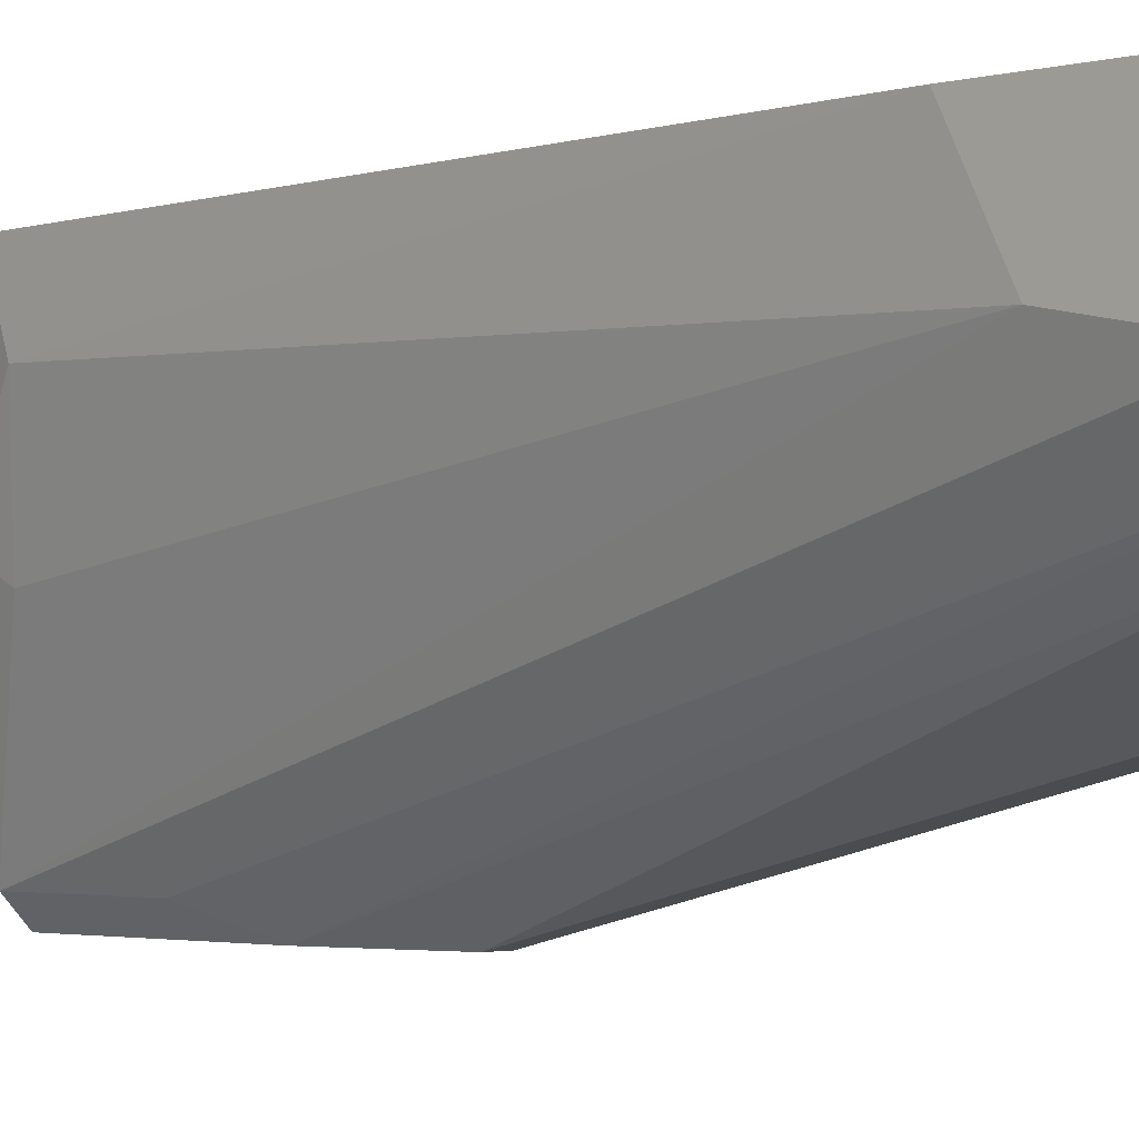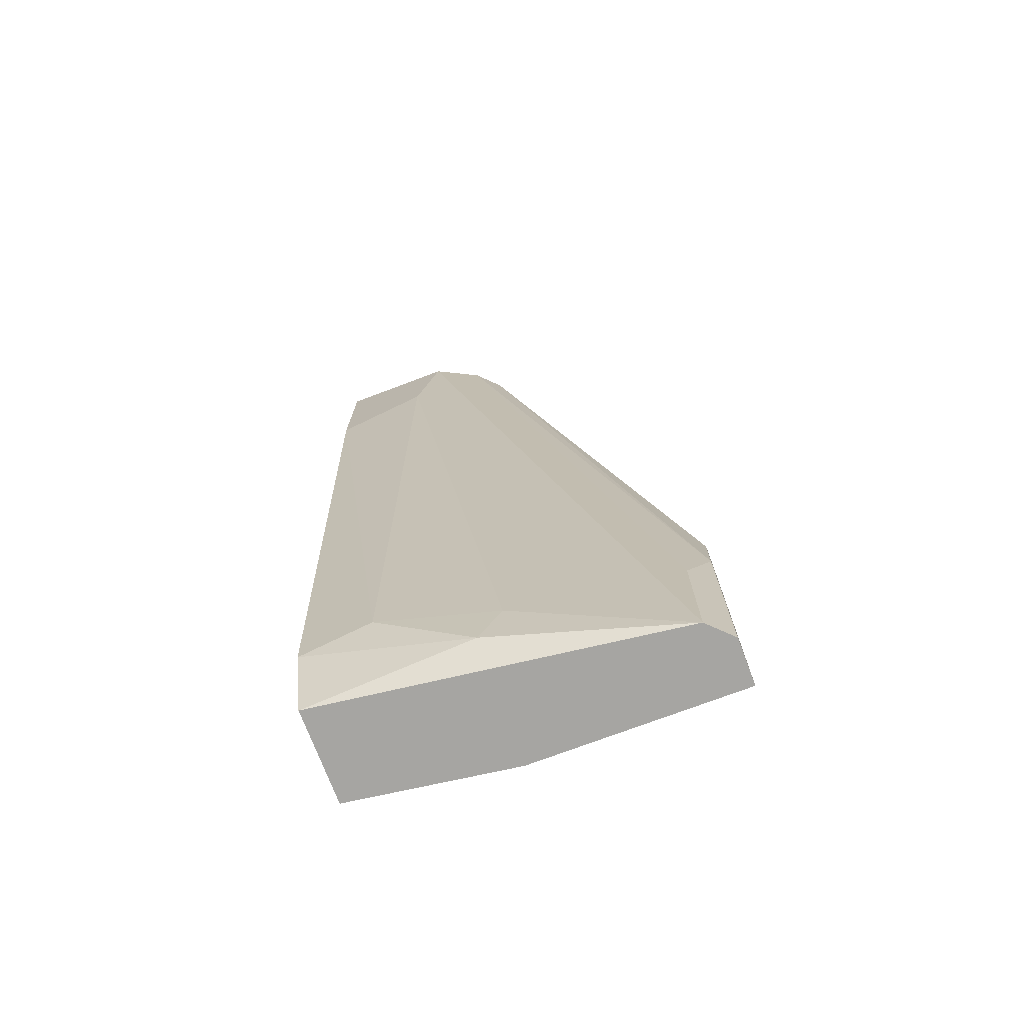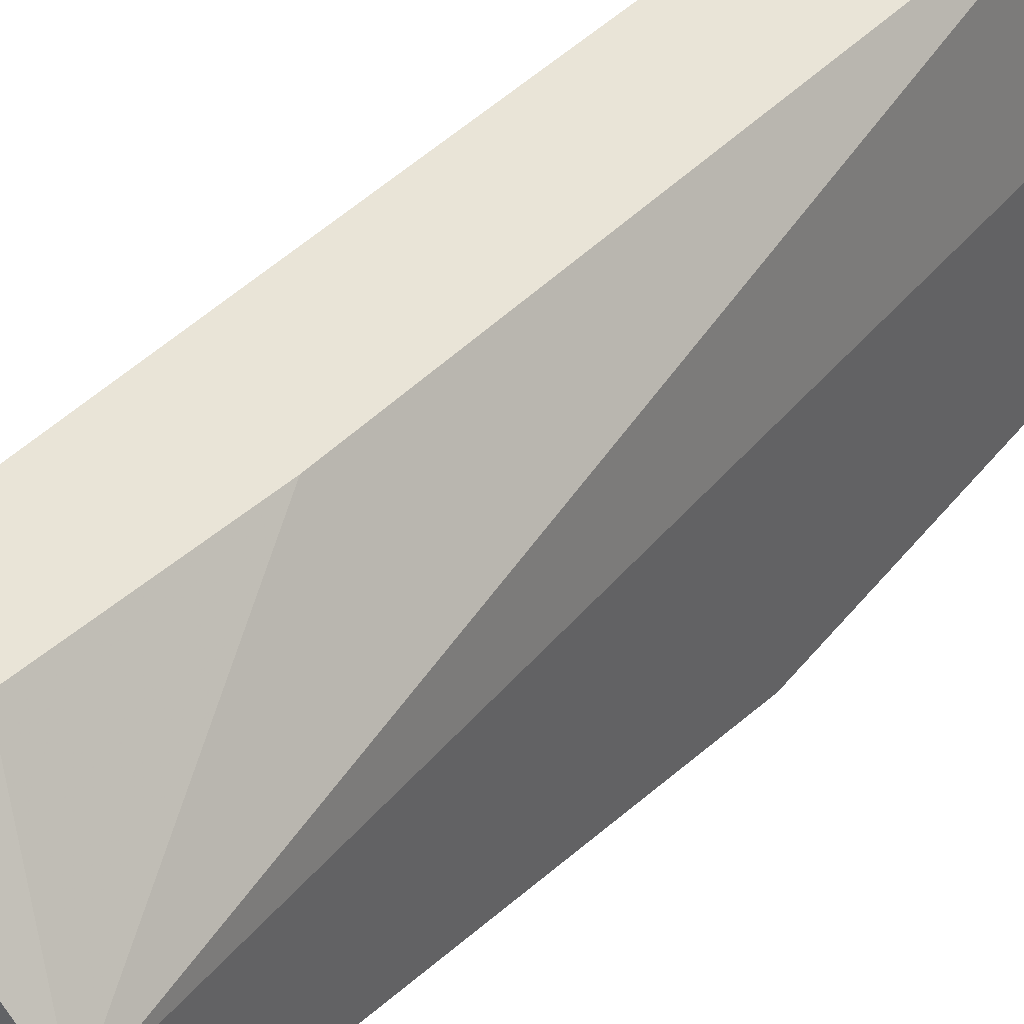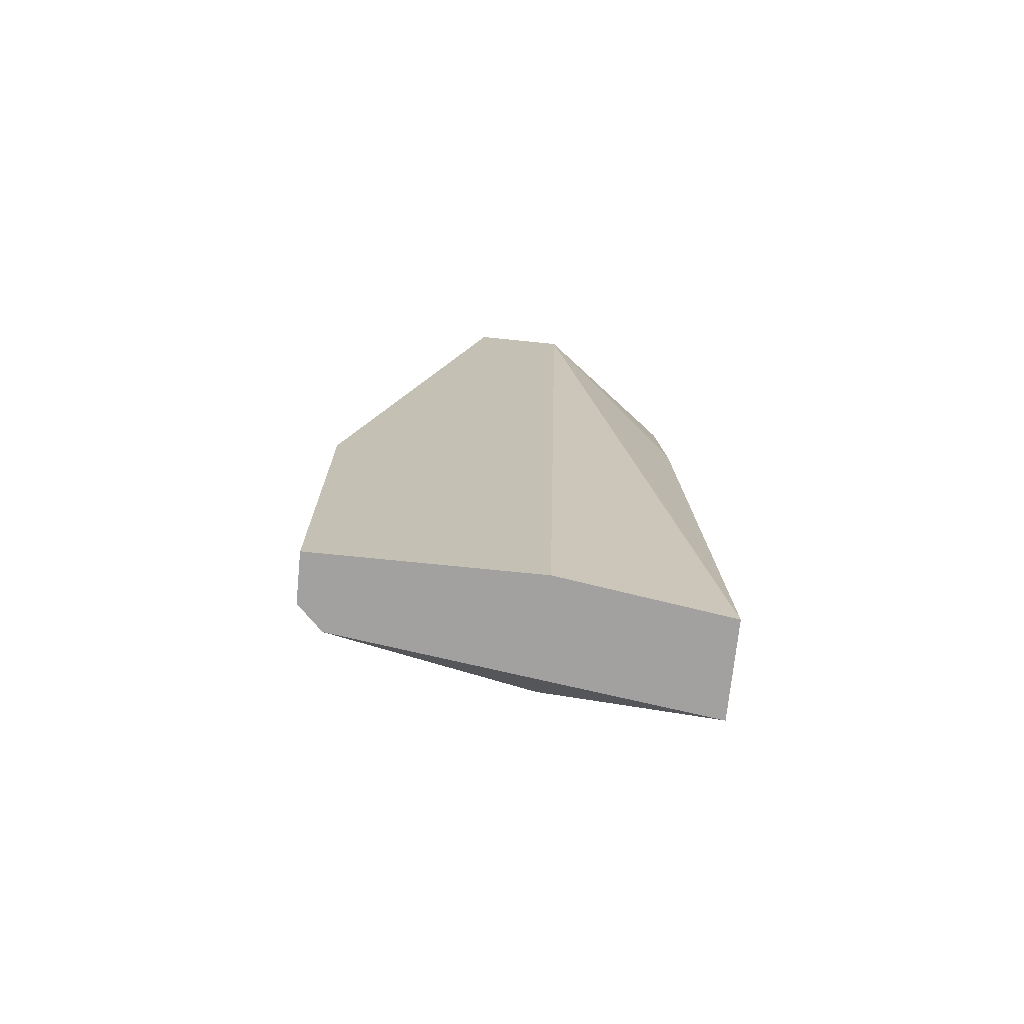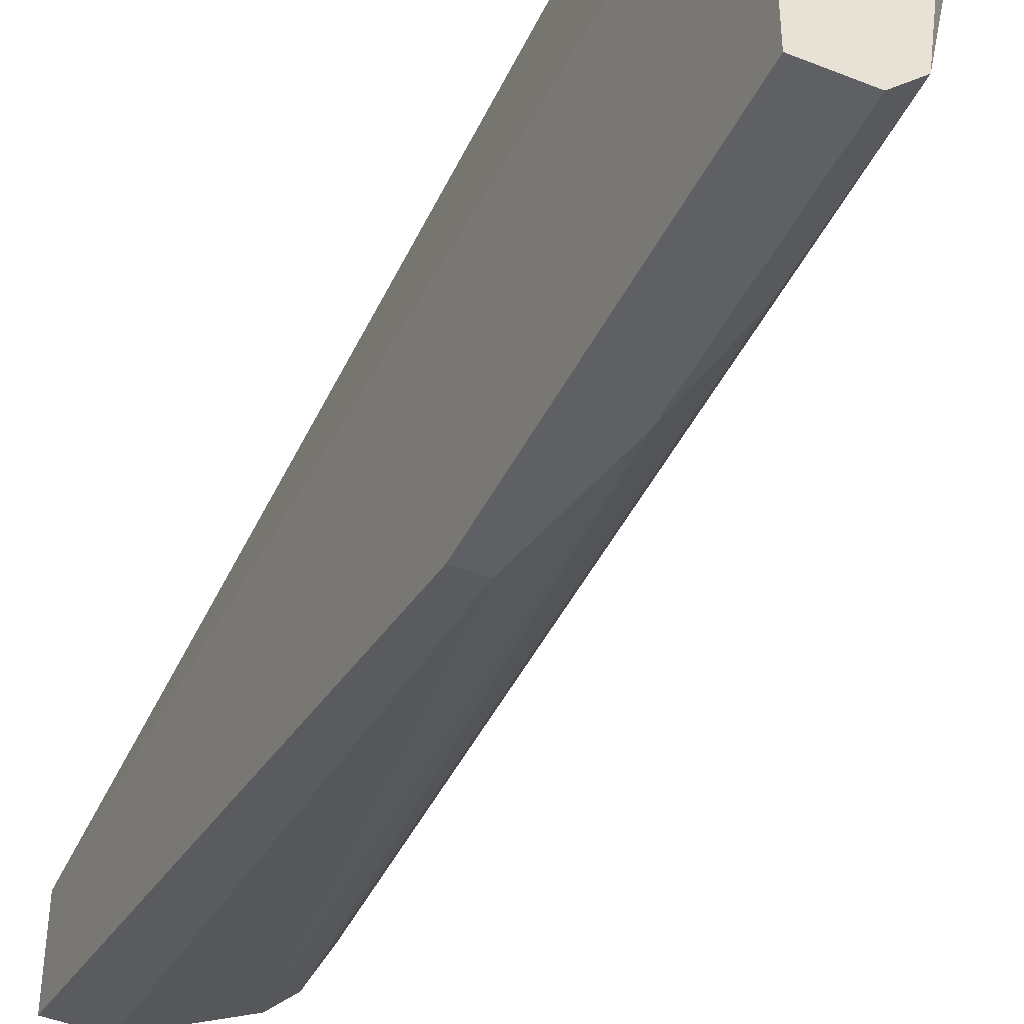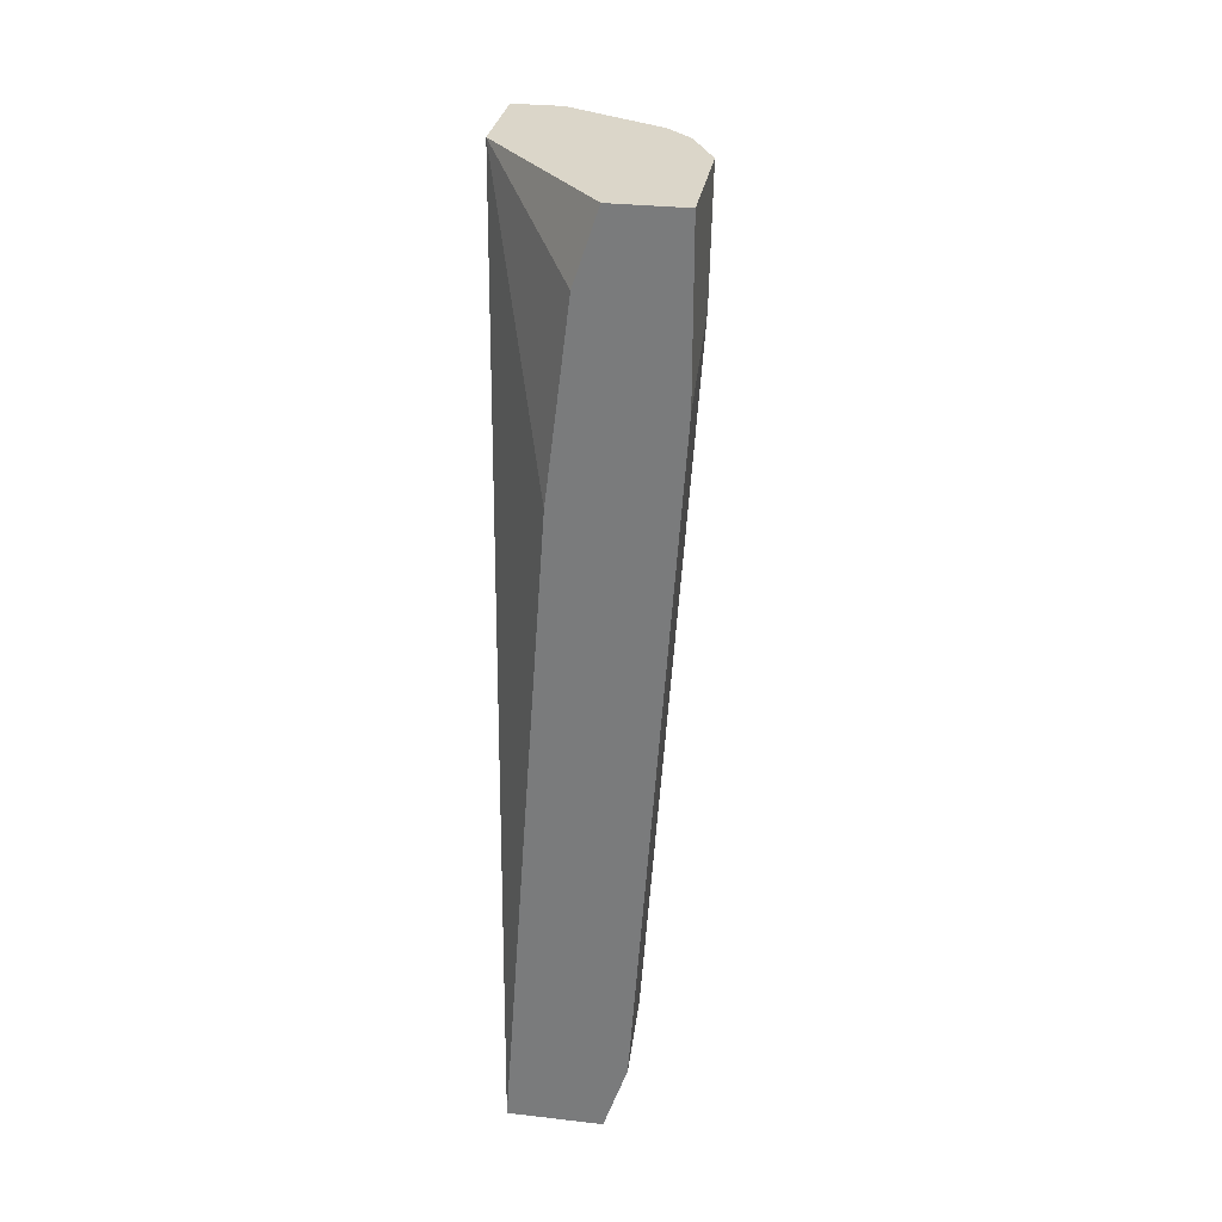
<metadata>
{"format":"obj","ext":"obj","renderer":"f3d","projection":"perspective","resolution":1024,"background":"white","views":[{"elev":-2.3,"azim":-46.3,"up":"+Y"},{"elev":-73.7,"azim":-69.3,"up":"+Z"},{"elev":43.0,"azim":35.5,"up":"+Y"},{"elev":-72.2,"azim":84.2,"up":"+Z"},{"elev":-44.6,"azim":154.9,"up":"+Y"},{"elev":30.1,"azim":-170.6,"up":"+Z"}]}
</metadata>
<code>
v -0.01538 -0.0107 -0.003021
v -0.01538 -0.01514 0.02807
v -0.01538 -0.008037 -0.003909
v -0.01627 -0.01426 0.02807
v -0.01449 -0.01426 -0.005686
v -0.01449 -0.01514 -0.003909
v -0.01449 -0.008037 0.02807
v -0.01449 -0.008037 -0.006578
v -0.01094 -0.008037 -0.006578
v -0.01094 -0.02225 0.005864
v -0.01183 -0.01692 0.02807
v -0.01183 -0.02225 0.001422
v -0.01183 -0.02225 -0.006578
v -0.01272 -0.008037 0.01829
v -0.01272 -0.02136 -0.001244
v -0.01272 -0.02136 -0.006578
v -0.01005 -0.01692 0.02807
v -0.01005 -0.01426 -0.006578
v -0.01005 -0.01337 0.02807
v -0.01005 -0.02225 -0.006578
v -0.01005 -0.02225 0.005864
v -0.01361 -0.008037 0.0254
v -0.01716 -0.01248 0.02807
v -0.01716 -0.008037 0.02807
v -0.01716 -0.008037 0.02185
v -0.01716 -0.01159 0.02362
f 14 7 22
f 20 13 8
f 20 8 9
f 8 25 9
f 2 19 7
f 9 25 7
f 20 19 17
f 19 2 17
f 2 7 23
f 13 20 10
f 19 20 18
f 20 9 18
f 9 19 18
f 8 13 16
f 19 9 14
f 9 7 14
f 7 25 24
f 23 7 24
f 25 23 24
f 16 13 15
f 23 16 15
f 17 2 11
f 2 10 11
f 10 17 11
f 20 17 21
f 10 20 21
f 17 10 21
f 23 25 26
f 6 16 26
f 16 23 26
f 25 1 26
f 1 6 26
f 25 8 3
f 1 25 3
f 13 10 12
f 10 2 12
f 15 13 12
f 15 12 4
f 2 23 4
f 23 15 4
f 12 2 4
f 8 16 5
f 16 6 5
f 6 1 5
f 3 8 5
f 1 3 5
f 7 19 22
f 19 14 22

</code>
